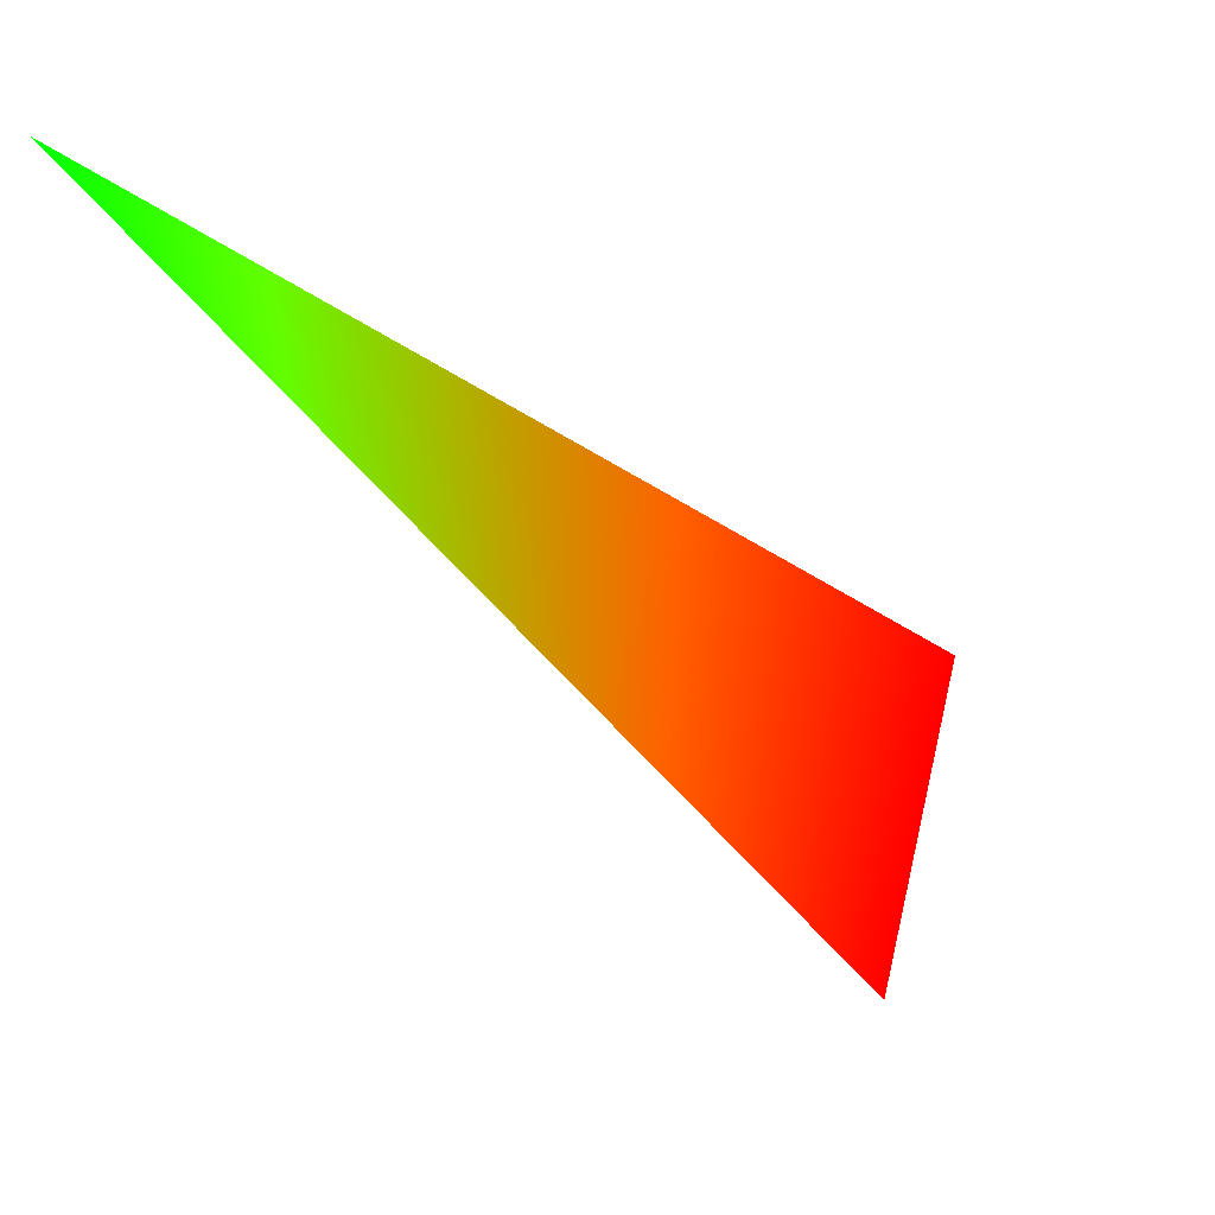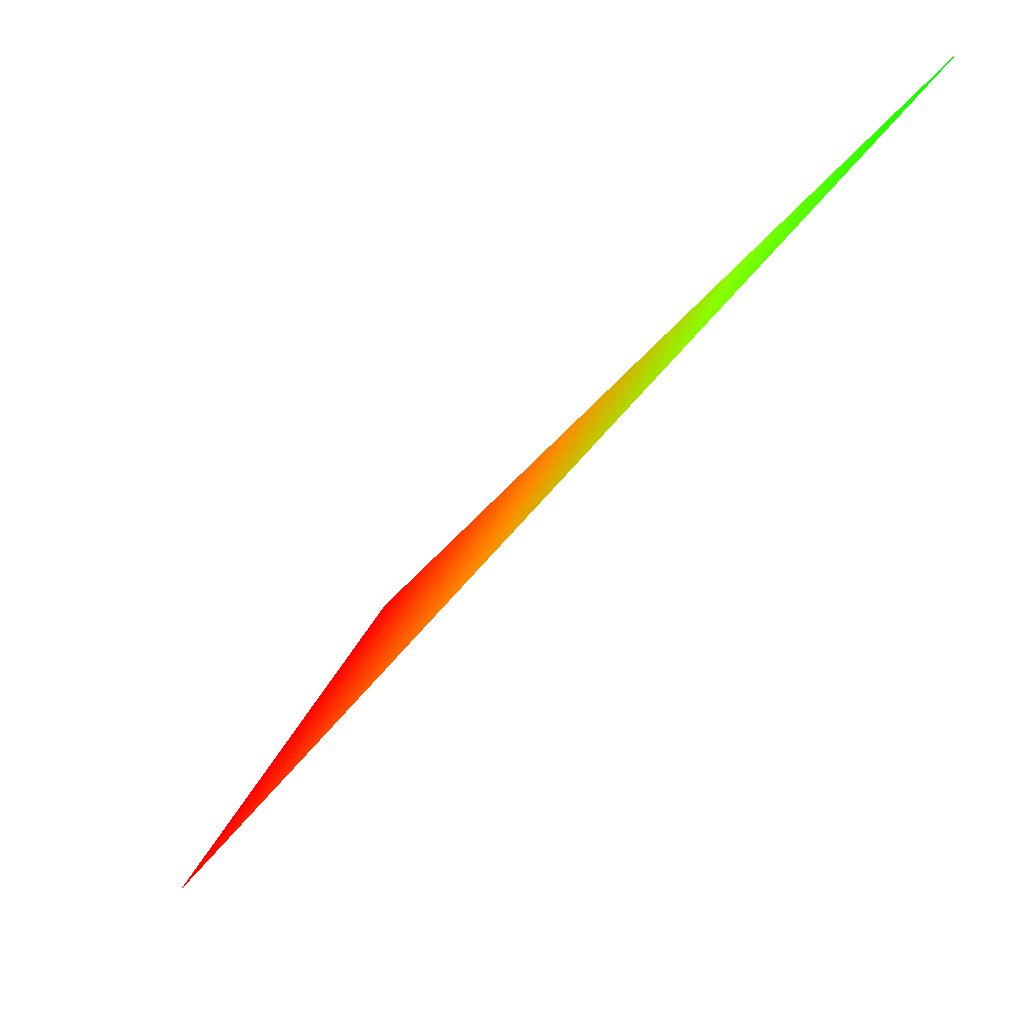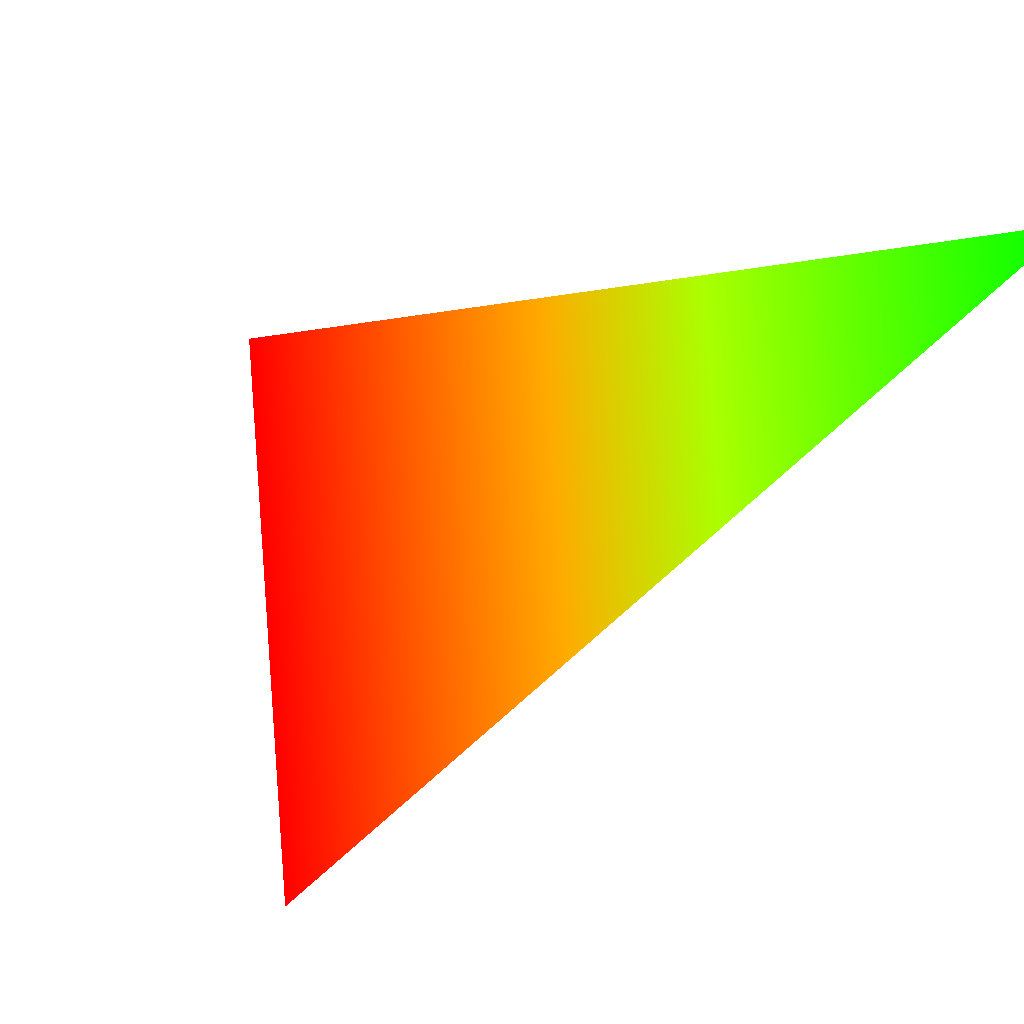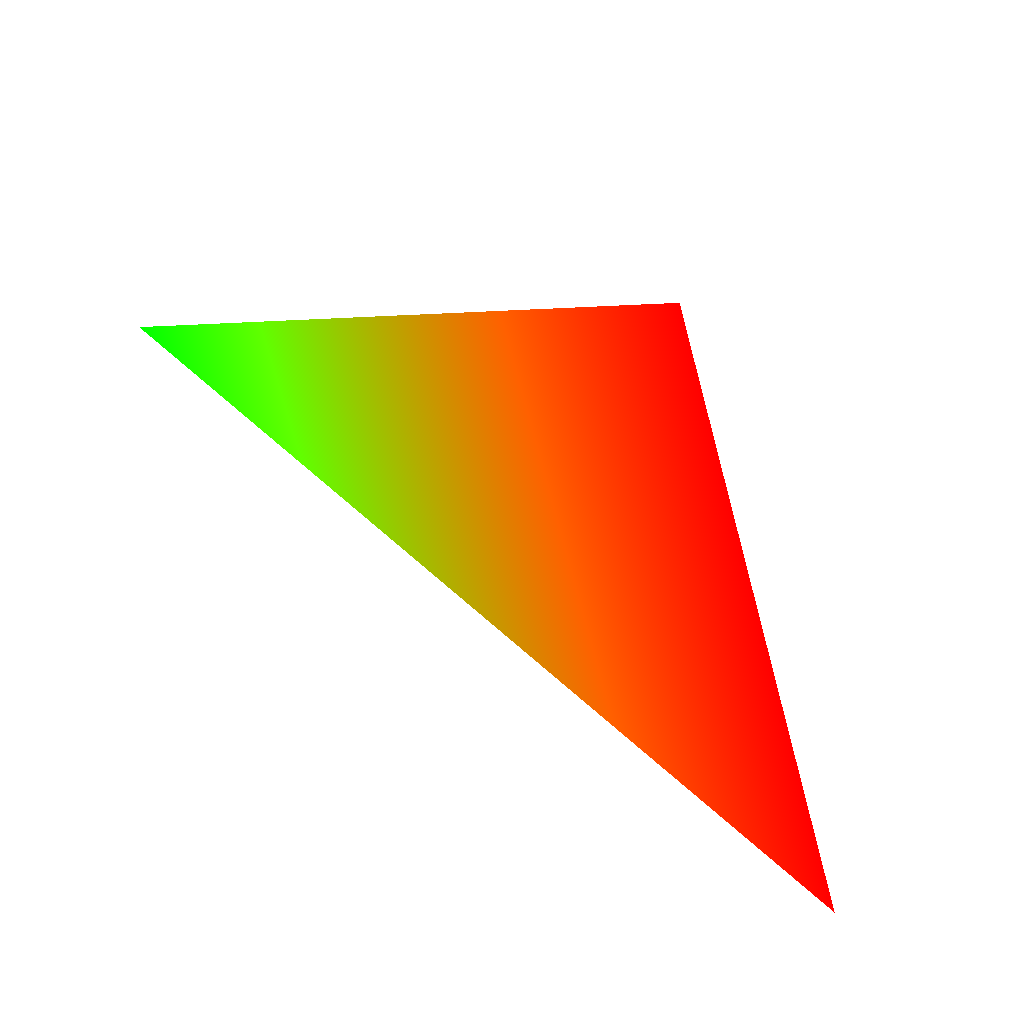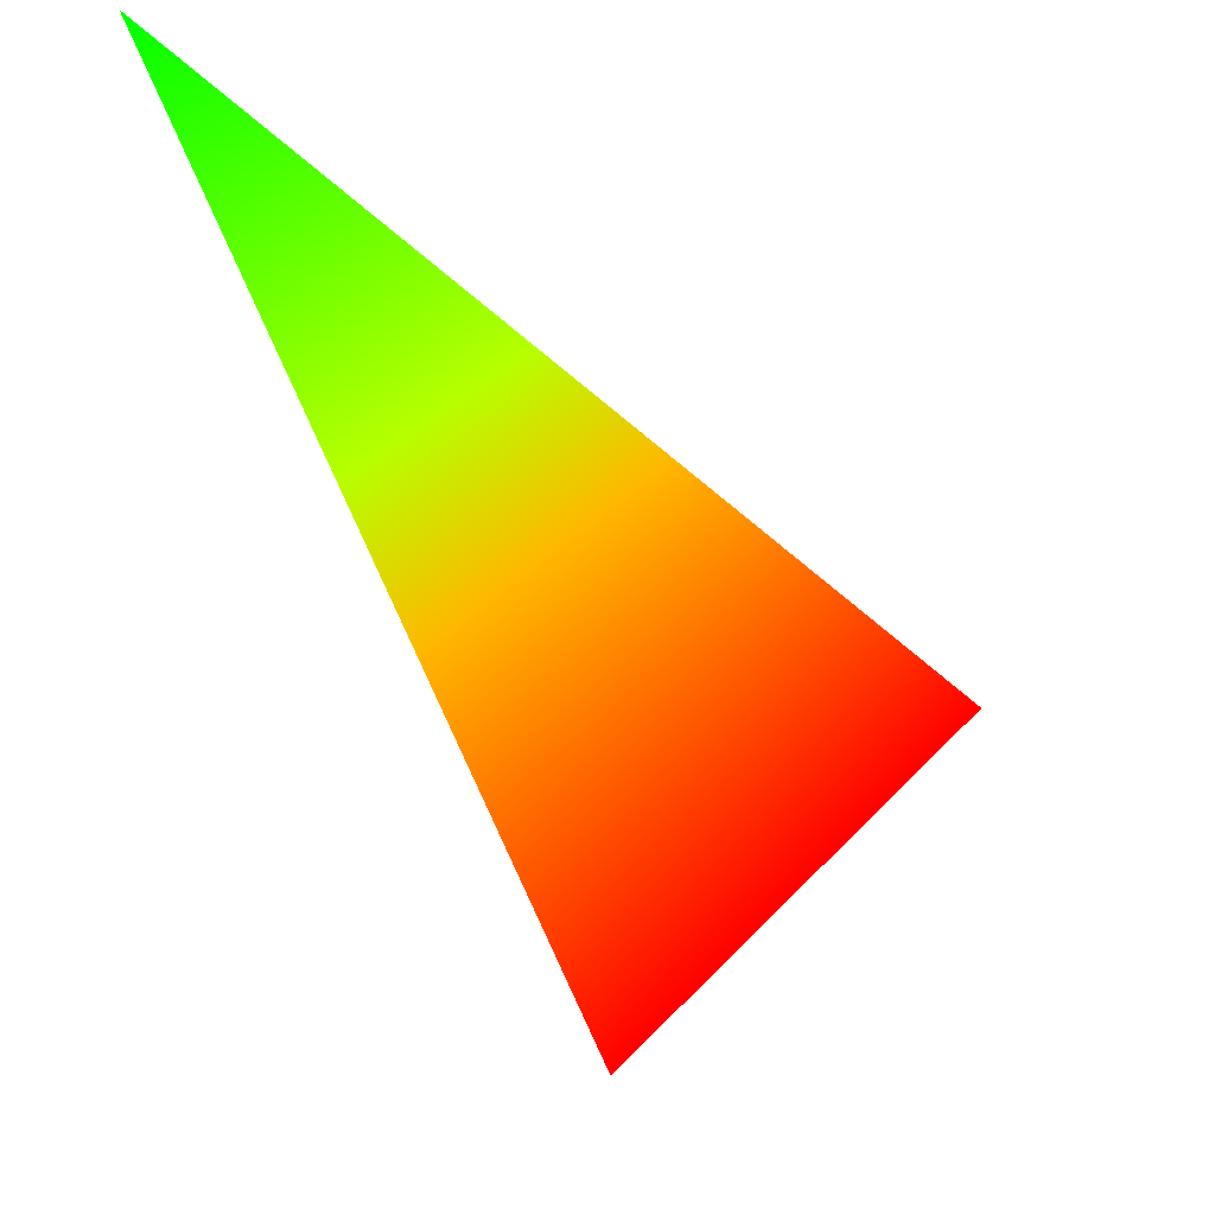
<metadata>
{"format":"obj","ext":"obj","renderer":"f3d","projection":"perspective","resolution":1024,"background":"white","views":[{"elev":8.0,"azim":-43.1,"up":"+Z"},{"elev":-18.1,"azim":157.9,"up":"+Z"},{"elev":46.8,"azim":132.3,"up":"+Z"},{"elev":-31.5,"azim":-22.5,"up":"+Z"},{"elev":-8.7,"azim":5.5,"up":"+Y"}]}
</metadata>
<code>
v -0.9272 0.309 0.2116 0 1 0
v 0 -0.309 -0.9511 1 0 0
v -0.4595 -0.809 -0.3665 1 0 0
f 1 2 3

</code>
